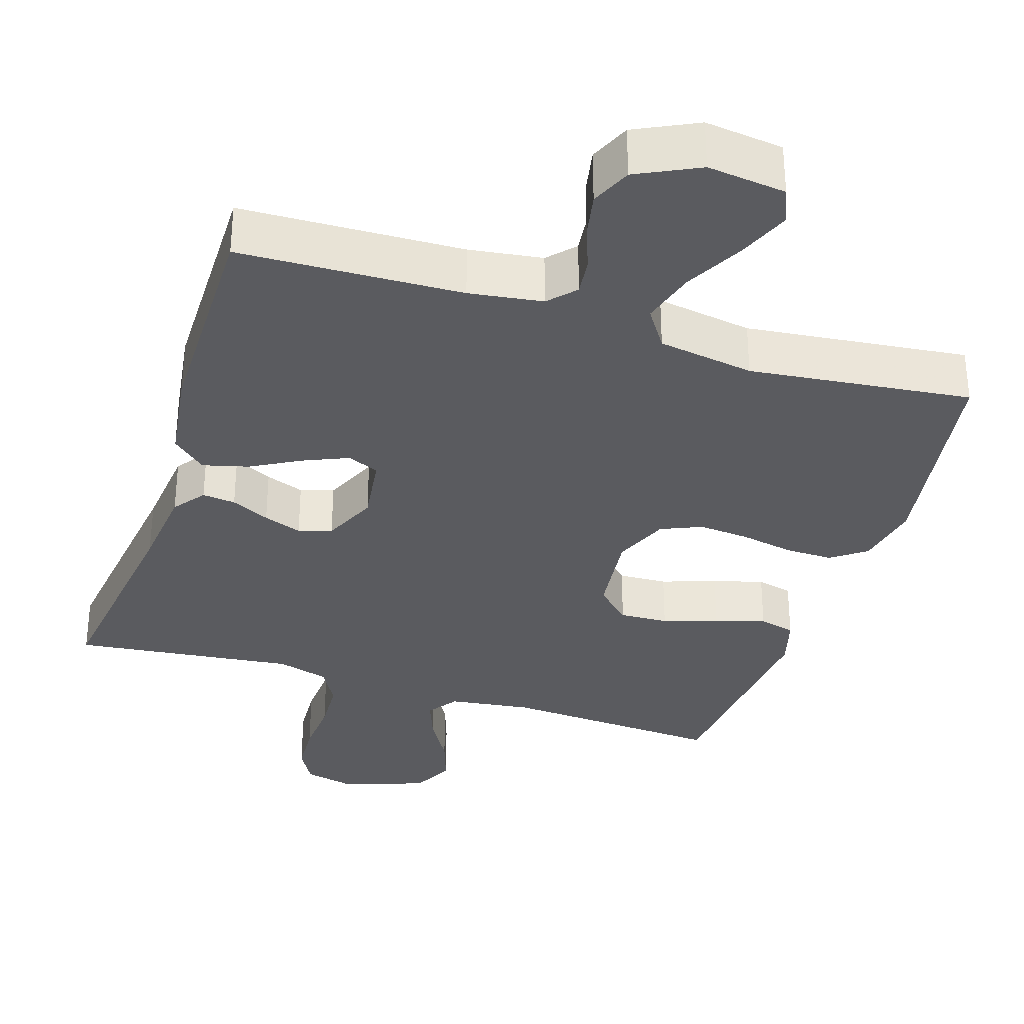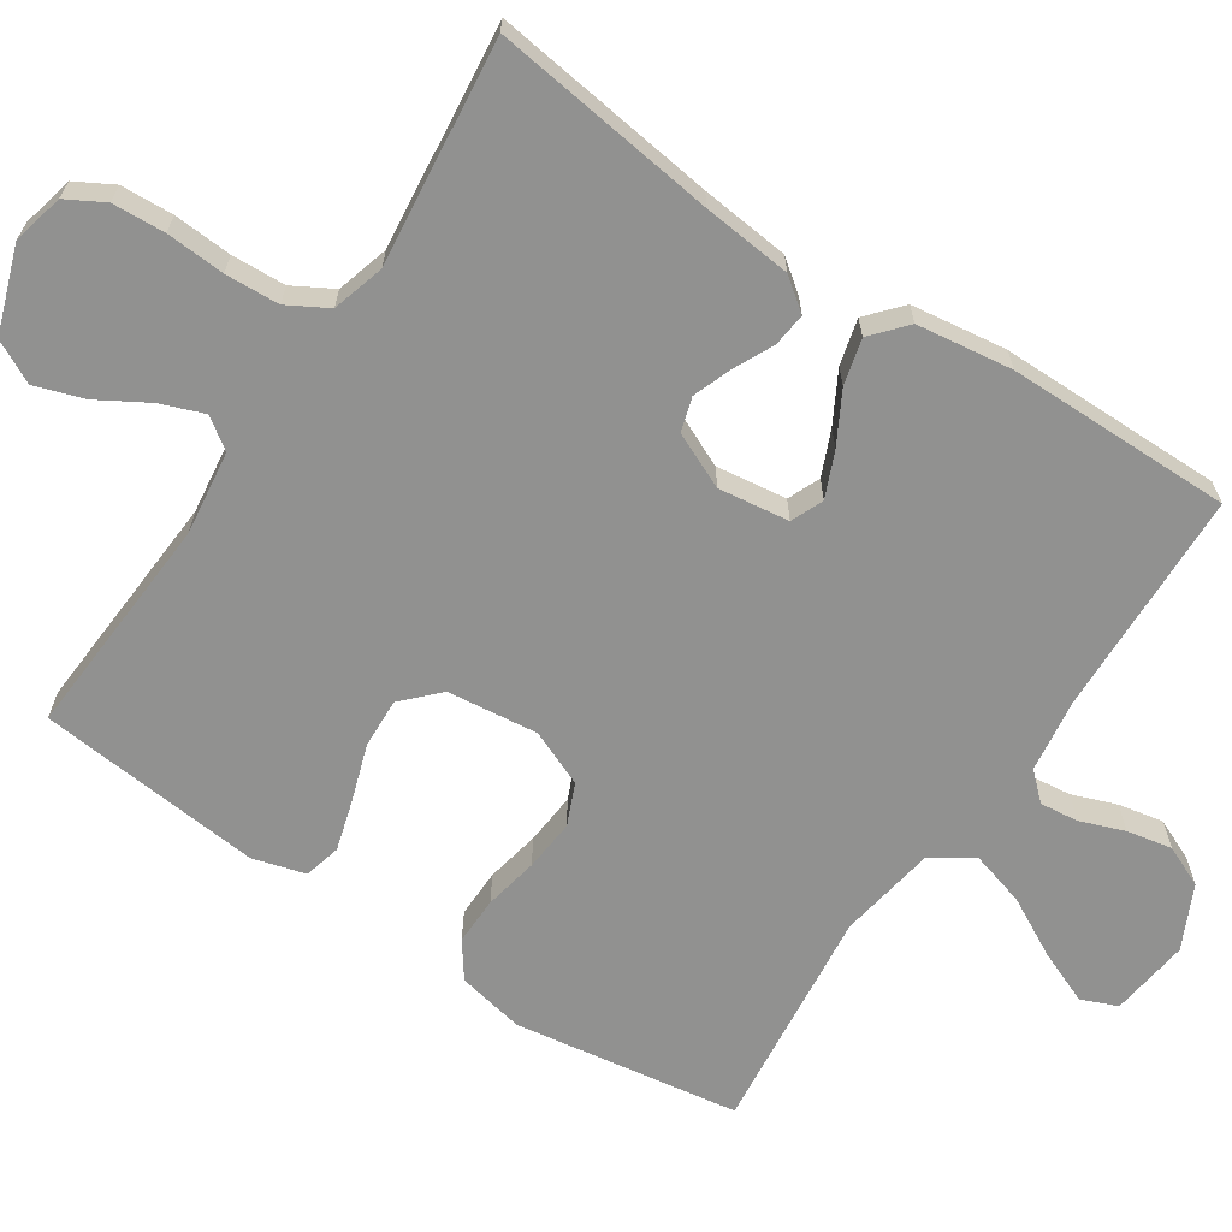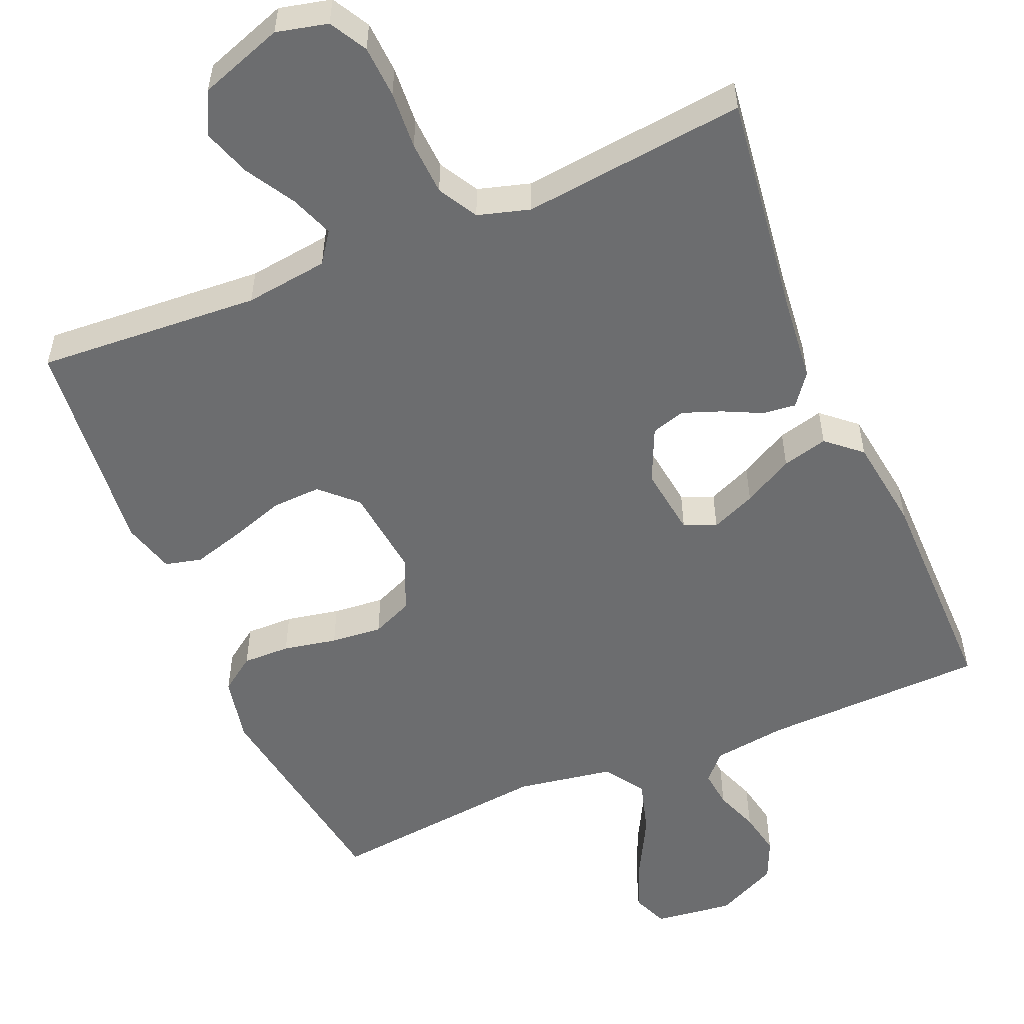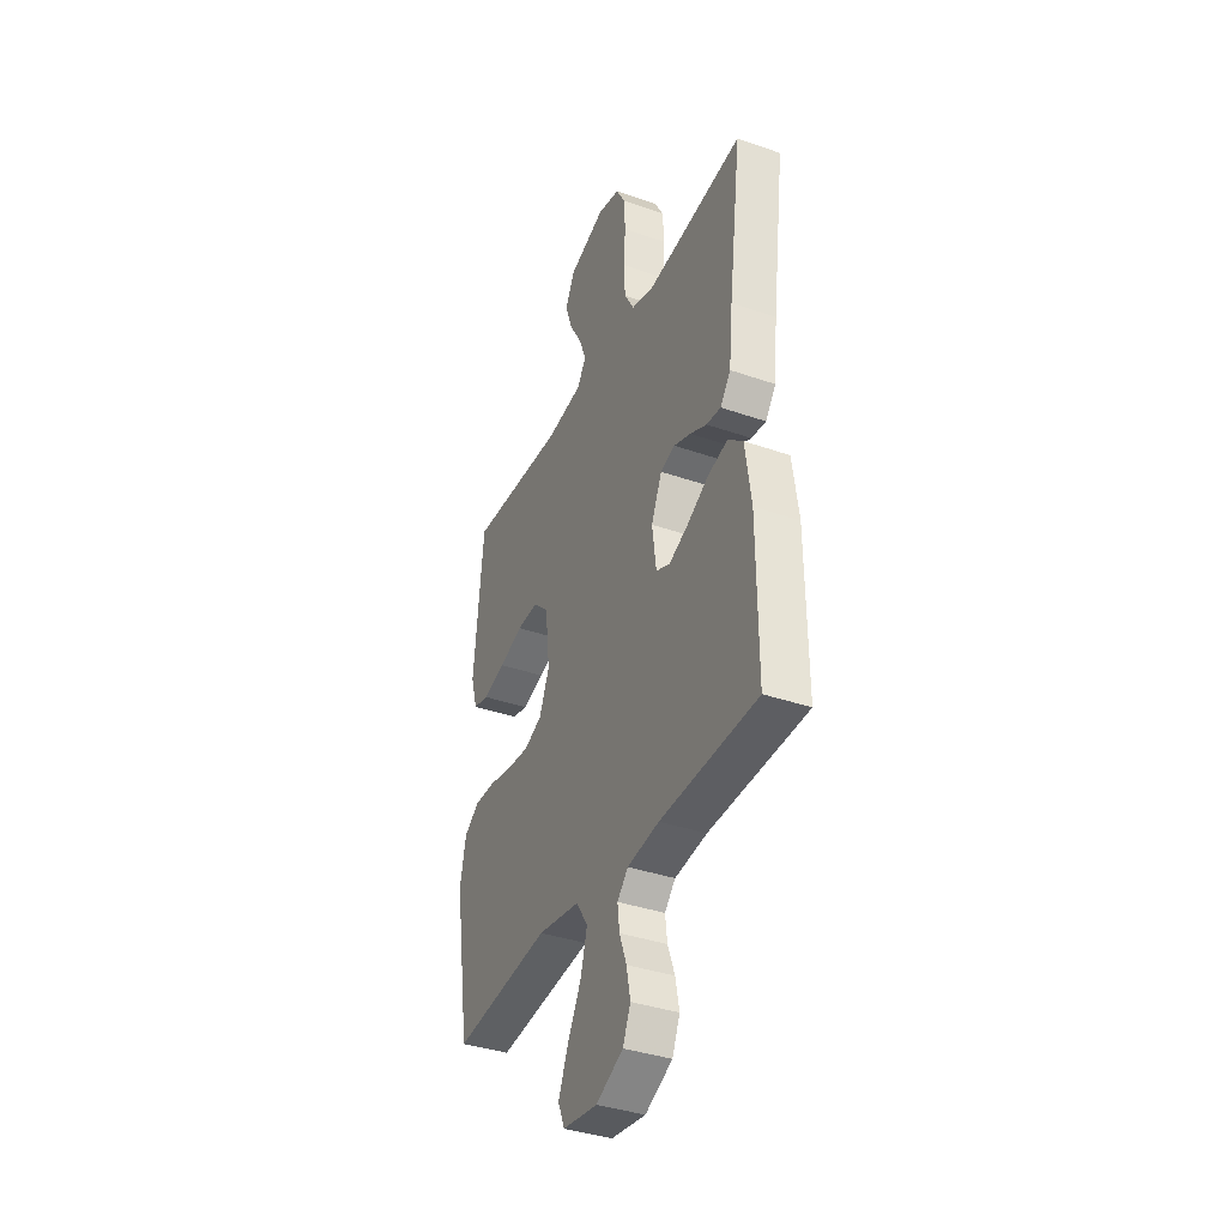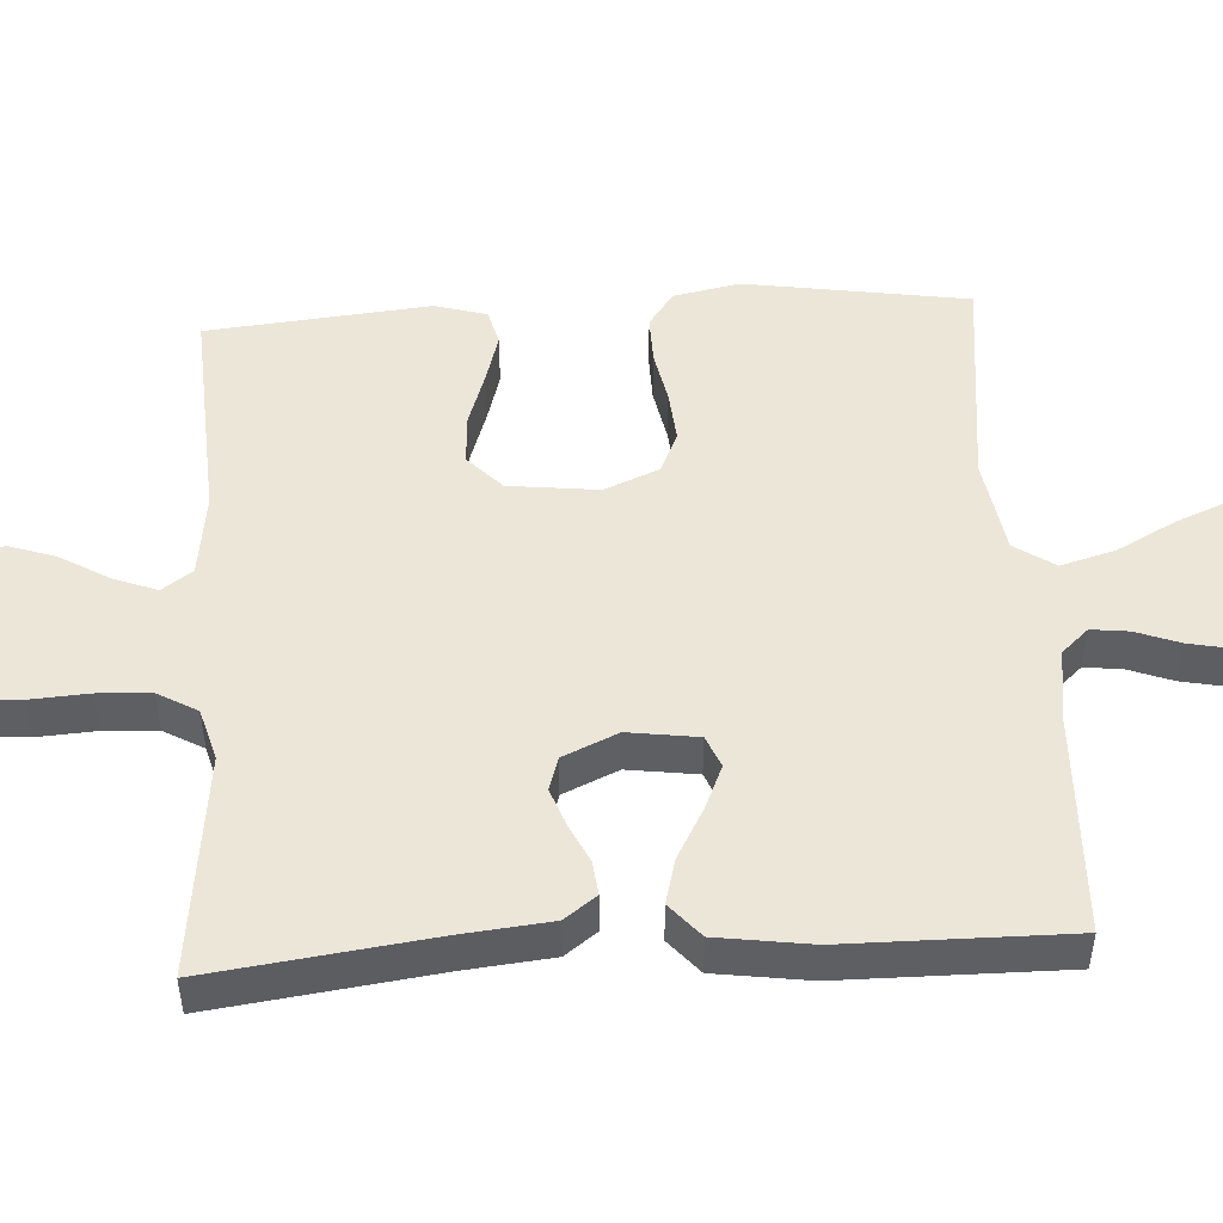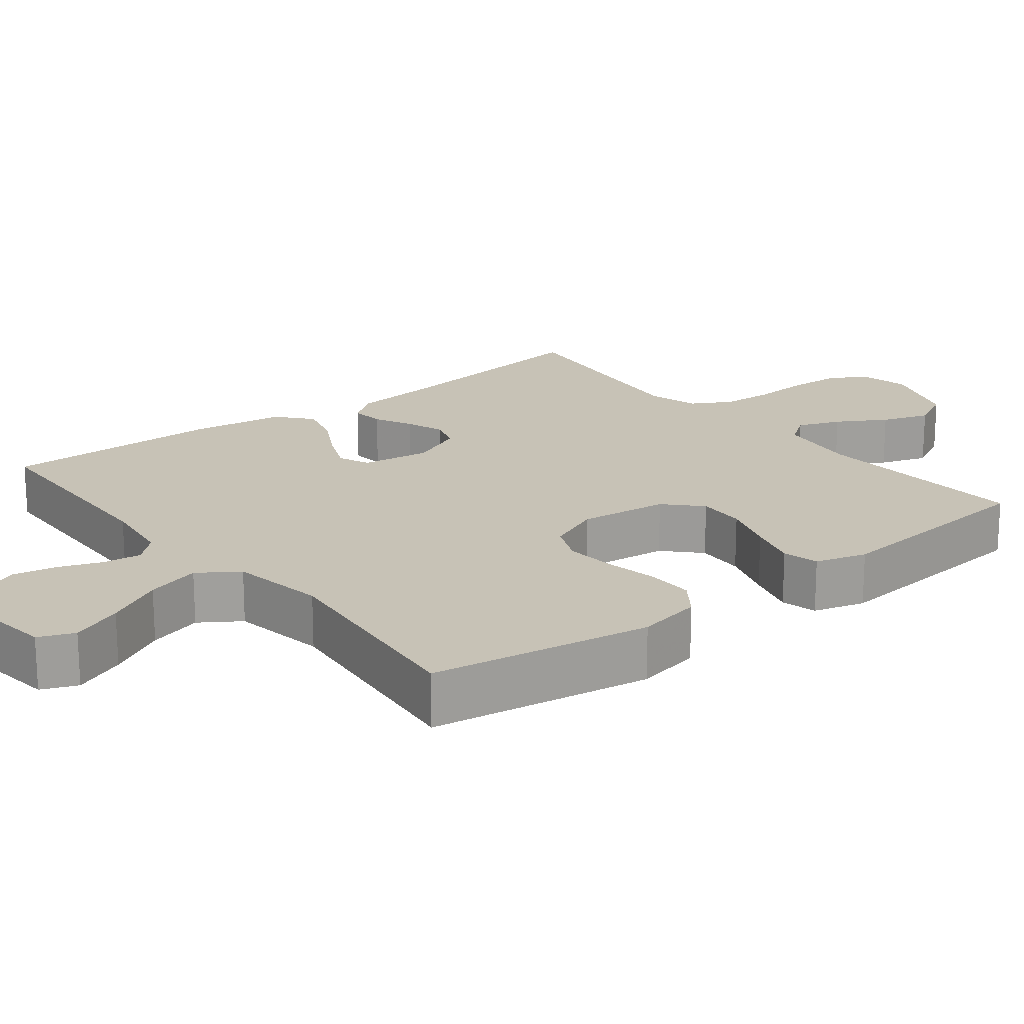
<metadata>
{"format":"obj","ext":"obj","renderer":"f3d","projection":"perspective","resolution":1024,"background":"white","views":[{"elev":-33.3,"azim":162.2,"up":"+Y"},{"elev":-65.9,"azim":56.3,"up":"+Y"},{"elev":-53.9,"azim":22.8,"up":"+Y"},{"elev":-37.3,"azim":65.9,"up":"+Z"},{"elev":49.3,"azim":86.6,"up":"+Y"},{"elev":19.2,"azim":-128.3,"up":"+Y"}]}
</metadata>
<code>
v 0.5 0.07 -0.5
v 0.2 0.07 -0.51
v 0.101 0.07 -0.524
v 0.068 0.07 -0.56
v 0.074 0.07 -0.611
v 0.096 0.07 -0.67
v 0.108 0.07 -0.73
v 0.084 0.07 -0.785
v 0 0.07 -0.826
v -0.106 0.07 -0.813
v -0.126 0.07 -0.765
v -0.097 0.07 -0.694
v -0.055 0.07 -0.615
v -0.034 0.07 -0.541
v -0.07 0.07 -0.487
v -0.2 0.07 -0.466
v -0.5 0.07 -0.5
v -0.547 0.07 -0.2
v -0.529 0.07 -0.111
v -0.482 0.07 -0.077
v -0.418 0.07 -0.078
v -0.346 0.07 -0.092
v -0.277 0.07 -0.098
v -0.222 0.07 -0.074
v -0.191 0.07 0
v -0.205 0.07 0.121
v -0.252 0.07 0.166
v -0.318 0.07 0.163
v -0.392 0.07 0.138
v -0.46 0.07 0.118
v -0.509 0.07 0.13
v -0.529 0.07 0.2
v -0.5 0.07 0.5
v -0.2 0.07 0.482
v -0.088 0.07 0.497
v -0.059 0.07 0.538
v -0.081 0.07 0.596
v -0.12 0.07 0.662
v -0.142 0.07 0.727
v -0.113 0.07 0.784
v 0 0.07 0.824
v 0.069 0.07 0.808
v 0.097 0.07 0.758
v 0.101 0.07 0.688
v 0.096 0.07 0.61
v 0.1 0.07 0.538
v 0.13 0.07 0.485
v 0.2 0.07 0.465
v 0.5 0.07 0.5
v 0.461 0.07 0.2
v 0.449 0.07 0.082
v 0.417 0.07 0.039
v 0.372 0.07 0.044
v 0.32 0.07 0.069
v 0.268 0.07 0.088
v 0.223 0.07 0.074
v 0.19 0.07 0
v 0.203 0.07 -0.094
v 0.246 0.07 -0.112
v 0.306 0.07 -0.086
v 0.373 0.07 -0.049
v 0.434 0.07 -0.033
v 0.48 0.07 -0.073
v 0.498 0.07 -0.2
v 0.5 0 -0.5
v 0.2 0 -0.51
v 0.101 0 -0.524
v 0.068 0 -0.56
v 0.074 0 -0.611
v 0.096 0 -0.67
v 0.108 0 -0.73
v 0.084 0 -0.785
v 0 0 -0.826
v -0.106 0 -0.813
v -0.126 0 -0.765
v -0.097 0 -0.694
v -0.055 0 -0.615
v -0.034 0 -0.541
v -0.07 0 -0.487
v -0.2 0 -0.466
v -0.5 0 -0.5
v -0.547 0 -0.2
v -0.529 0 -0.111
v -0.482 0 -0.077
v -0.418 0 -0.078
v -0.346 0 -0.092
v -0.277 0 -0.098
v -0.222 0 -0.074
v -0.191 0 0
v -0.205 0 0.121
v -0.252 0 0.166
v -0.318 0 0.163
v -0.392 0 0.138
v -0.46 0 0.118
v -0.509 0 0.13
v -0.529 0 0.2
v -0.5 0 0.5
v -0.2 0 0.482
v -0.088 0 0.497
v -0.059 0 0.538
v -0.081 0 0.596
v -0.12 0 0.662
v -0.142 0 0.727
v -0.113 0 0.784
v 0 0 0.824
v 0.069 0 0.808
v 0.097 0 0.758
v 0.101 0 0.688
v 0.096 0 0.61
v 0.1 0 0.538
v 0.13 0 0.485
v 0.2 0 0.465
v 0.5 0 0.5
v 0.461 0 0.2
v 0.449 0 0.082
v 0.417 0 0.039
v 0.372 0 0.044
v 0.32 0 0.069
v 0.268 0 0.088
v 0.223 0 0.074
v 0.19 0 0
v 0.203 0 -0.094
v 0.246 0 -0.112
v 0.306 0 -0.086
v 0.373 0 -0.049
v 0.434 0 -0.033
v 0.48 0 -0.073
v 0.498 0 -0.2
f 63 64 1 2
f 60 61 62 63
f 59 60 63 2
f 58 59 2 3
f 57 58 3 4
f 51 52 53 54
f 50 51 54 55
f 48 49 50 55
f 47 48 55 56
f 42 43 44 45
f 42 45 46
f 41 42 46
f 40 41 46
f 37 38 39 40
f 36 37 40 46
f 35 36 46 47
f 31 32 33 34
f 28 29 30 31
f 28 31 34 35
f 19 20 21 22
f 19 22 23
f 16 17 18 19
f 15 16 19 23
f 14 15 23 24
f 10 11 12 13
f 10 13 14
f 9 10 14
f 8 9 14
f 5 6 7 8
f 4 5 8 14
f 57 4 14 24
f 27 28 35 47
f 26 27 47 56
f 25 26 56 57
f 24 25 57
f 66 65 128 127
f 127 126 125 124
f 66 127 124 123
f 67 66 123 122
f 68 67 122 121
f 118 117 116 115
f 119 118 115 114
f 119 114 113 112
f 120 119 112 111
f 109 108 107 106
f 110 109 106
f 110 106 105
f 110 105 104
f 104 103 102 101
f 110 104 101 100
f 111 110 100 99
f 98 97 96 95
f 95 94 93 92
f 99 98 95 92
f 86 85 84 83
f 87 86 83
f 83 82 81 80
f 87 83 80 79
f 88 87 79 78
f 77 76 75 74
f 78 77 74
f 78 74 73
f 78 73 72
f 72 71 70 69
f 78 72 69 68
f 88 78 68 121
f 111 99 92 91
f 120 111 91 90
f 121 120 90 89
f 121 89 88
f 1 65 66 2
f 2 66 67 3
f 3 67 68 4
f 4 68 69 5
f 5 69 70 6
f 6 70 71 7
f 7 71 72 8
f 8 72 73 9
f 9 73 74 10
f 10 74 75 11
f 11 75 76 12
f 12 76 77 13
f 13 77 78 14
f 14 78 79 15
f 15 79 80 16
f 16 80 81 17
f 17 81 82 18
f 18 82 83 19
f 19 83 84 20
f 20 84 85 21
f 21 85 86 22
f 22 86 87 23
f 23 87 88 24
f 24 88 89 25
f 25 89 90 26
f 26 90 91 27
f 27 91 92 28
f 28 92 93 29
f 29 93 94 30
f 30 94 95 31
f 31 95 96 32
f 32 96 97 33
f 33 97 98 34
f 34 98 99 35
f 35 99 100 36
f 36 100 101 37
f 37 101 102 38
f 38 102 103 39
f 39 103 104 40
f 40 104 105 41
f 41 105 106 42
f 42 106 107 43
f 43 107 108 44
f 44 108 109 45
f 45 109 110 46
f 46 110 111 47
f 47 111 112 48
f 48 112 113 49
f 49 113 114 50
f 50 114 115 51
f 51 115 116 52
f 52 116 117 53
f 53 117 118 54
f 54 118 119 55
f 55 119 120 56
f 56 120 121 57
f 57 121 122 58
f 58 122 123 59
f 59 123 124 60
f 60 124 125 61
f 61 125 126 62
f 62 126 127 63
f 63 127 128 64
f 64 128 65 1

</code>
